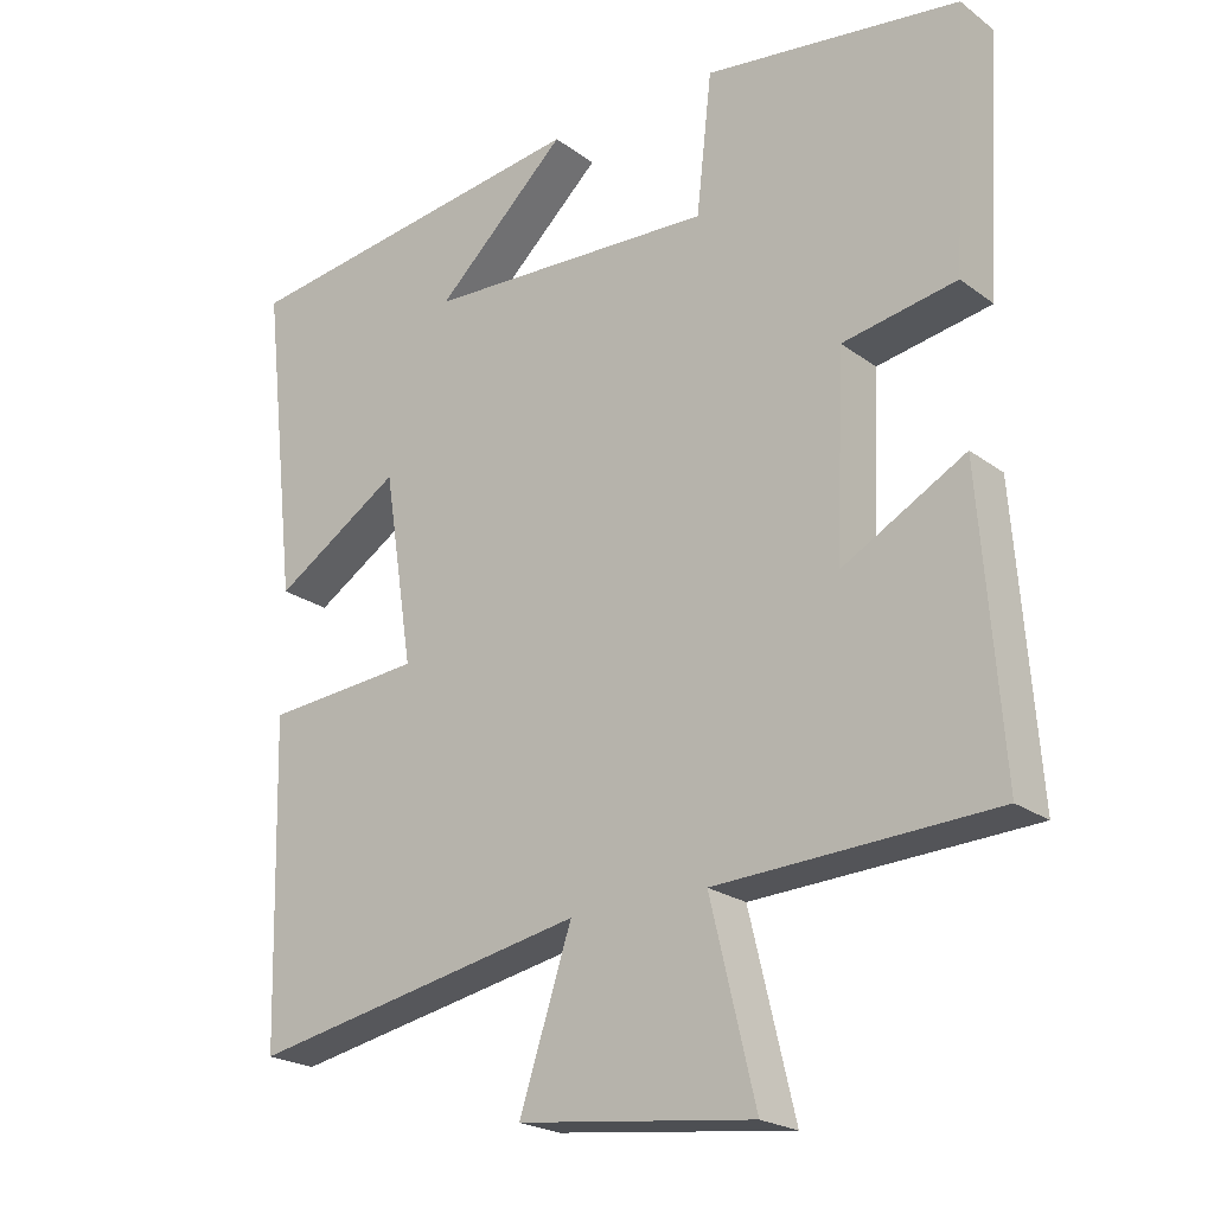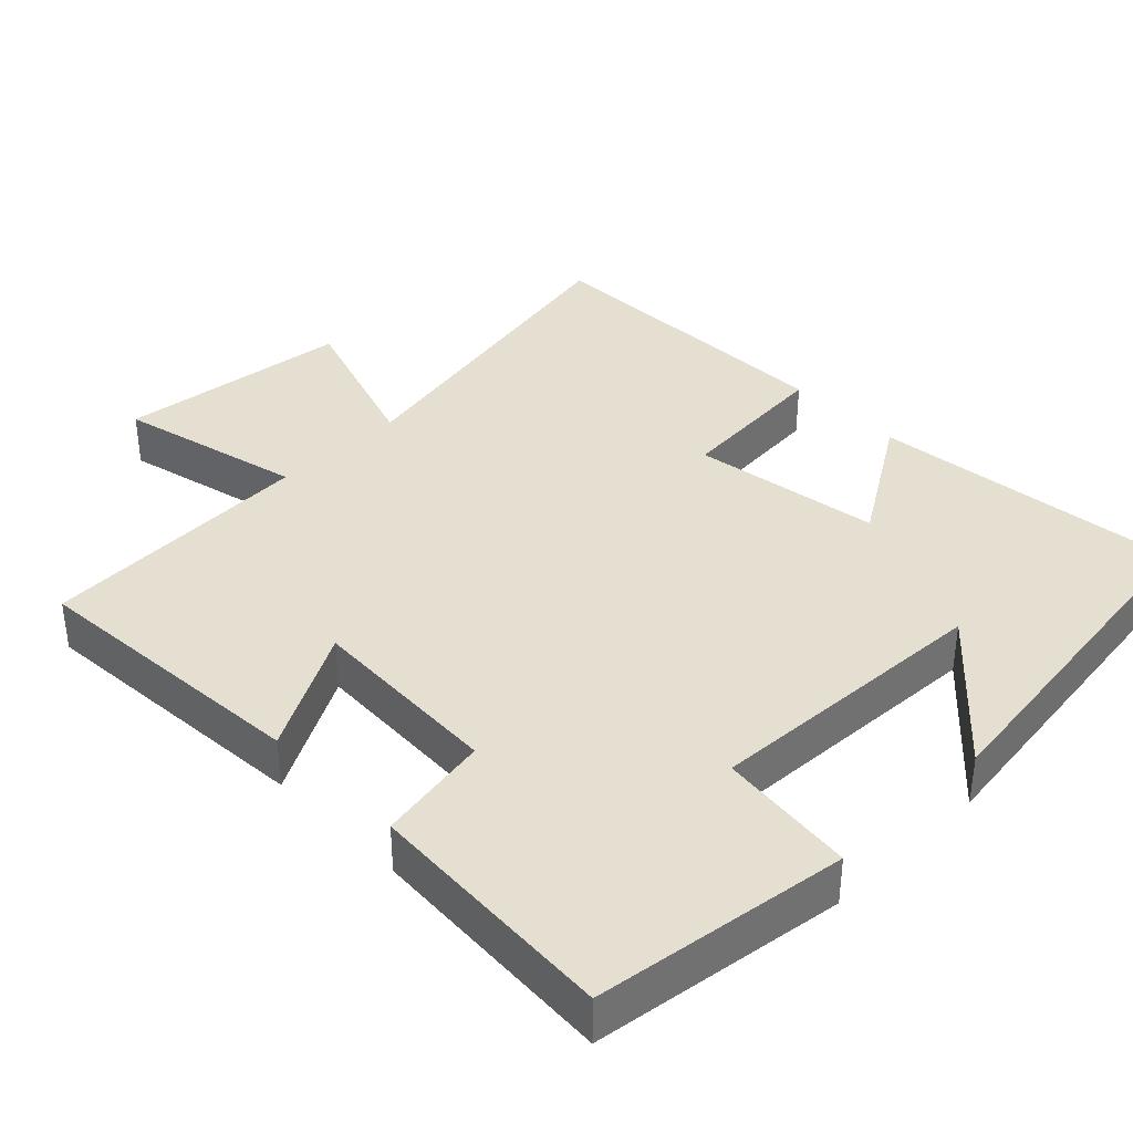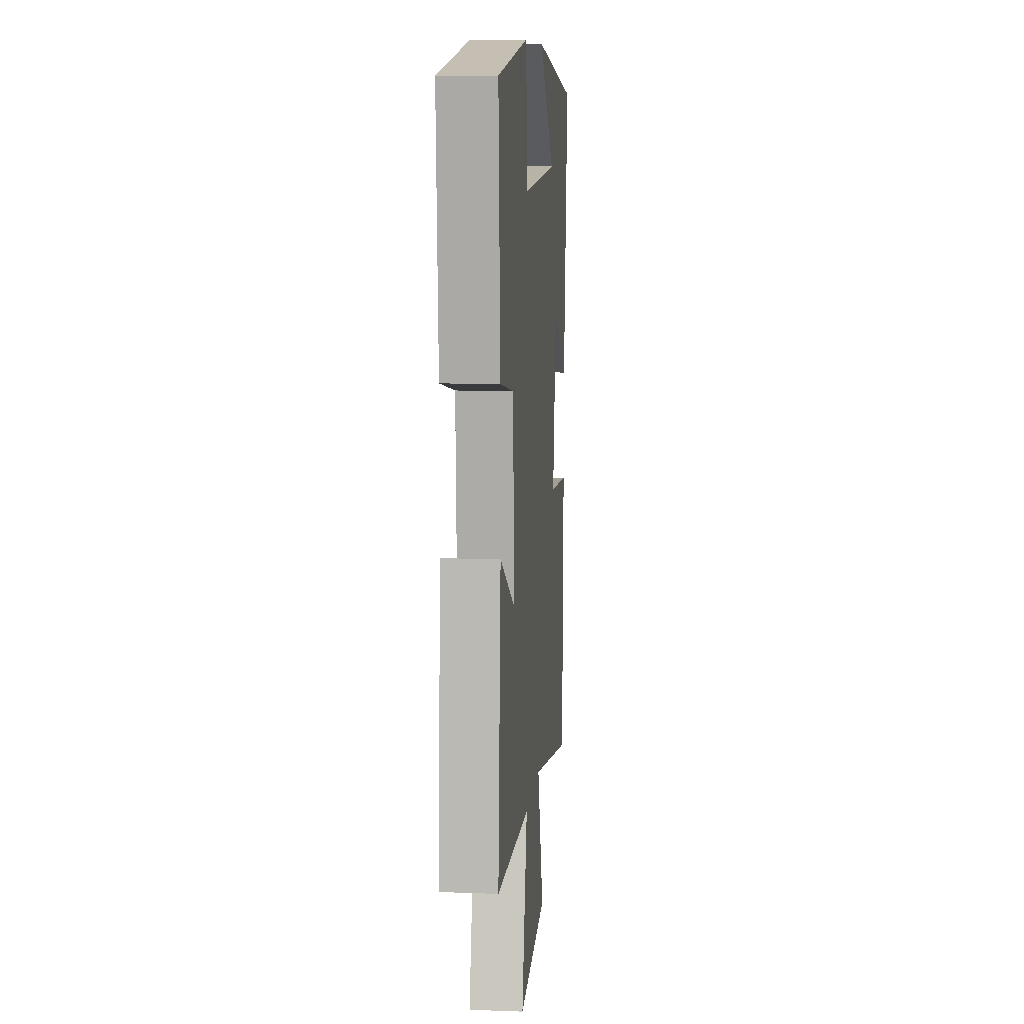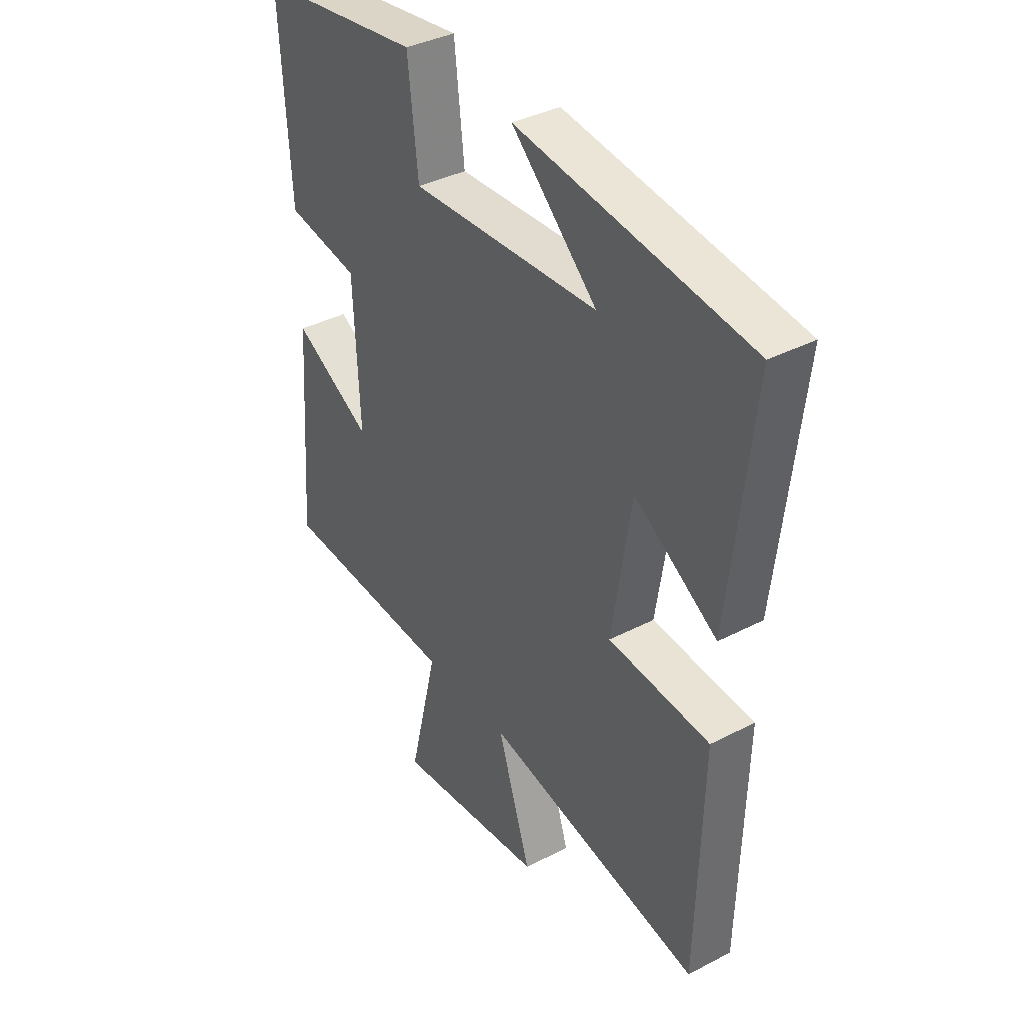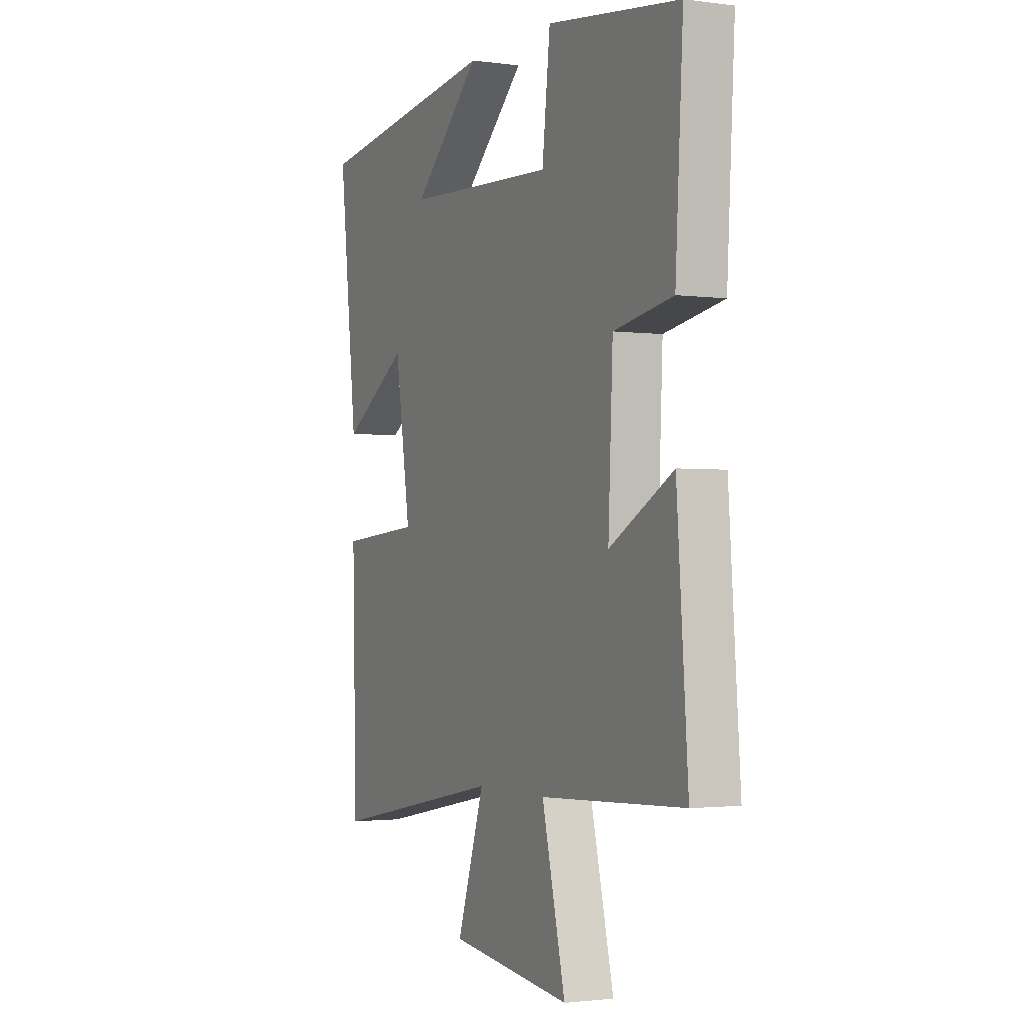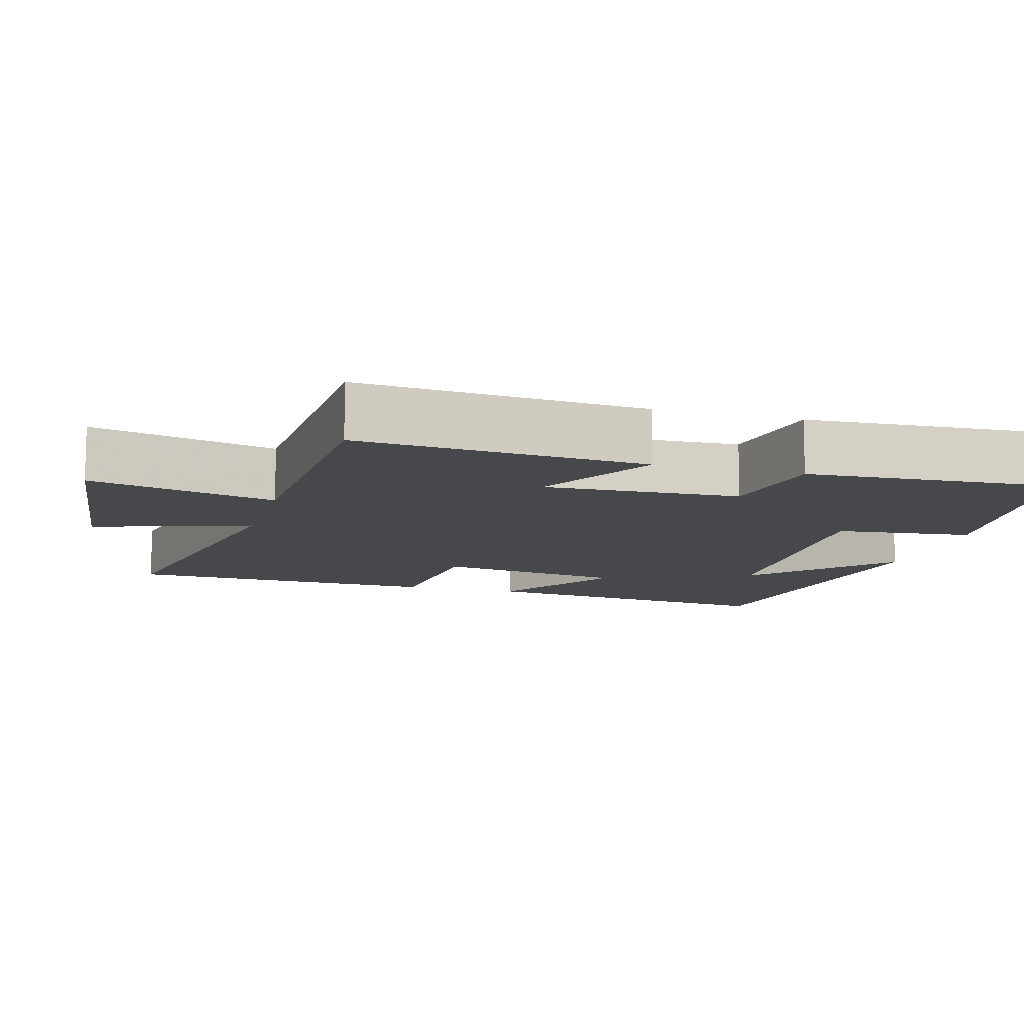
<metadata>
{"format":"obj","ext":"obj","renderer":"f3d","projection":"perspective","resolution":1024,"background":"white","views":[{"elev":-22.2,"azim":-141.4,"up":"+Z"},{"elev":37.5,"azim":-44.4,"up":"+Y"},{"elev":10.0,"azim":-84.6,"up":"+Z"},{"elev":37.5,"azim":56.3,"up":"+Z"},{"elev":-1.9,"azim":-115.8,"up":"+Z"},{"elev":-11.1,"azim":-105.8,"up":"+Y"}]}
</metadata>
<code>
v 0.548 0.07 0.435
v 0.5 0.07 0.008
v 0.327 0.07 0.117
v 0.287 0.07 -0.141
v 0.5 0.07 -0.158
v 0.489 0.07 -0.588
v 0.032 0.07 -0.5
v 0.103 0.07 -0.716
v -0.215 0.07 -0.754
v -0.154 0.07 -0.5
v -0.529 0.07 -0.483
v -0.5 0.07 -0.092
v -0.334 0.07 -0.183
v -0.346 0.07 0.083
v -0.5 0.07 0.11
v -0.52 0.07 0.453
v -0.175 0.07 0.5
v -0.154 0.07 0.313
v 0.24 0.07 0.333
v 0.061 0.07 0.5
v 0.548 0 0.435
v 0.5 0 0.008
v 0.327 0 0.117
v 0.287 0 -0.141
v 0.5 0 -0.158
v 0.489 0 -0.588
v 0.032 0 -0.5
v 0.103 0 -0.716
v -0.215 0 -0.754
v -0.154 0 -0.5
v -0.529 0 -0.483
v -0.5 0 -0.092
v -0.334 0 -0.183
v -0.346 0 0.083
v -0.5 0 0.11
v -0.52 0 0.453
v -0.175 0 0.5
v -0.154 0 0.313
v 0.24 0 0.333
v 0.061 0 0.5
f 19 20 1
f 15 16 17 18
f 14 15 18 19
f 13 14 19 1
f 10 11 12 13
f 7 8 9 10
f 7 10 13
f 4 5 6 7
f 3 4 7 13
f 1 2 3
f 1 3 13
f 21 40 39
f 38 37 36 35
f 39 38 35 34
f 21 39 34 33
f 33 32 31 30
f 30 29 28 27
f 33 30 27
f 27 26 25 24
f 33 27 24 23
f 23 22 21
f 33 23 21
f 1 21 22 2
f 2 22 23 3
f 3 23 24 4
f 4 24 25 5
f 5 25 26 6
f 6 26 27 7
f 7 27 28 8
f 8 28 29 9
f 9 29 30 10
f 10 30 31 11
f 11 31 32 12
f 12 32 33 13
f 13 33 34 14
f 14 34 35 15
f 15 35 36 16
f 16 36 37 17
f 17 37 38 18
f 18 38 39 19
f 19 39 40 20
f 20 40 21 1

</code>
